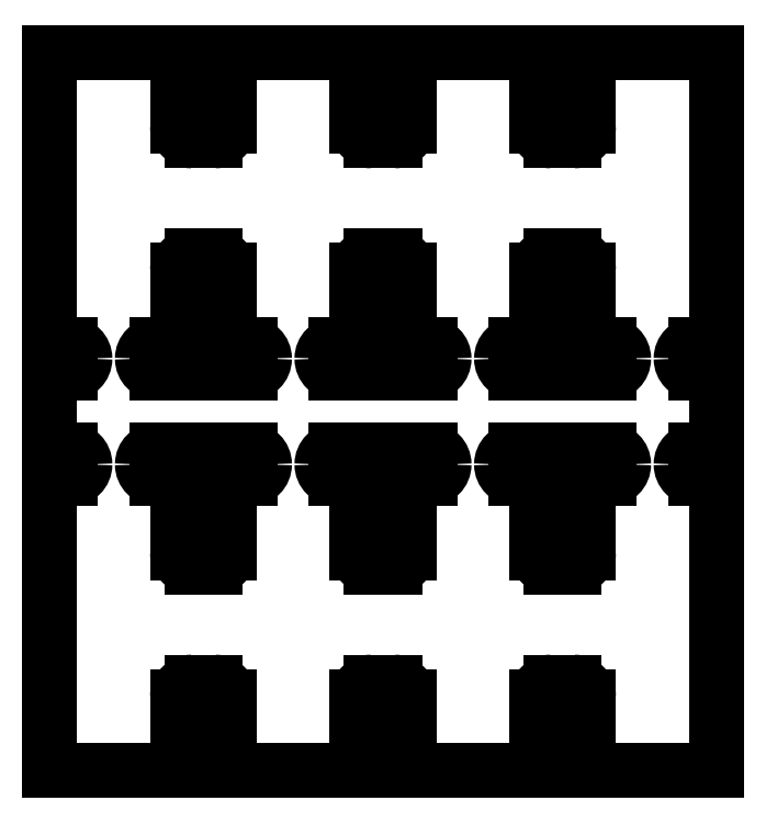
<metadata>
{"format":"dxf","ext":"dxf","renderer":"ezdxf+matplotlib","layout":"modelspace","background":"white","min_lineweight":24,"dpi":150}
</metadata>
<code>
0
SECTION
2
ENTITIES
0
LINE
8
0
10
1.554e-14
20
59.36
30
0
11
3.331e-14
21
100
31
0
0
LINE
8
0
10
67.78
20
-5.551e-16
30
0
11
50
21
-5.551e-16
31
0
0
LINE
8
0
10
75
20
100
30
0
11
92.78
21
100
31
0
0
LINE
8
0
10
50
20
100
30
0
11
67.78
21
100
31
0
0
LINE
8
0
10
3.331e-14
20
100
30
0
11
17.78
21
100
31
0
0
LINE
8
0
10
92.78
20
100
30
0
11
92.78
21
59.36
31
0
0
LINE
8
0
10
42.78
20
-5.551e-16
30
0
11
25
21
-5.551e-16
31
0
0
LINE
8
0
10
92.78
20
-5.551e-16
30
0
11
75
21
-5.551e-16
31
0
0
LINE
8
0
10
17.78
20
-5.551e-16
30
0
11
1.554e-14
21
-5.551e-16
31
0
0
LINE
8
0
10
25
20
100
30
0
11
42.78
21
100
31
0
0
LINE
8
0
10
1.554e-14
20
-5.551e-16
30
0
11
3.331e-14
21
40.64
31
0
0
LINE
8
0
10
4.89
20
42.64
30
0
11
4.89
21
42.64
31
0
0
LINE
8
0
10
12.89
20
42.64
30
0
11
12.89
21
42.64
31
0
0
LINE
8
0
10
12.89
20
57.36
30
0
11
12.89
21
57.36
31
0
0
LINE
8
0
10
4.89
20
57.36
30
0
11
4.89
21
57.36
31
0
0
LINE
8
0
10
37.89
20
57.36
30
0
11
37.89
21
57.36
31
0
0
LINE
8
0
10
29.89
20
57.36
30
0
11
29.89
21
57.36
31
0
0
LINE
8
0
10
29.89
20
42.64
30
0
11
29.89
21
42.64
31
0
0
LINE
8
0
10
37.89
20
42.64
30
0
11
37.89
21
42.64
31
0
0
LINE
8
0
10
62.89
20
57.36
30
0
11
62.89
21
57.36
31
0
0
LINE
8
0
10
54.89
20
57.36
30
0
11
54.89
21
57.36
31
0
0
LINE
8
0
10
54.89
20
42.64
30
0
11
54.89
21
42.64
31
0
0
LINE
8
0
10
62.89
20
42.64
30
0
11
62.89
21
42.64
31
0
0
LINE
8
0
10
87.89
20
57.36
30
0
11
87.89
21
57.36
31
0
0
LINE
8
0
10
79.89
20
57.36
30
0
11
79.89
21
57.36
31
0
0
LINE
8
0
10
79.89
20
42.64
30
0
11
79.89
21
42.64
31
0
0
LINE
8
0
10
87.89
20
42.64
30
0
11
87.89
21
42.64
31
0
0
LINE
8
0
10
19.78
20
87.68
30
0
11
23
21
87.68
31
0
0
LINE
8
0
10
19.78
20
71.68
30
0
11
23
21
71.68
31
0
0
LINE
8
0
10
19.78
20
28.32
30
0
11
23
21
28.32
31
0
0
LINE
8
0
10
19.78
20
12.32
30
0
11
23
21
12.32
31
0
0
LINE
8
0
10
44.78
20
28.32
30
0
11
48
21
28.32
31
0
0
LINE
8
0
10
44.78
20
12.32
30
0
11
48
21
12.32
31
0
0
LINE
8
0
10
44.78
20
71.68
30
0
11
48
21
71.68
31
0
0
LINE
8
0
10
44.78
20
87.68
30
0
11
48
21
87.68
31
0
0
LINE
8
0
10
69.78
20
28.32
30
0
11
73
21
28.32
31
0
0
LINE
8
0
10
69.78
20
12.32
30
0
11
73
21
12.32
31
0
0
LINE
8
0
10
69.78
20
71.68
30
0
11
73
21
71.68
31
0
0
LINE
8
0
10
69.78
20
87.68
30
0
11
73
21
87.68
31
0
0
LINE
8
0
10
17.78
20
100
30
0
11
17.78
21
89.68
31
0
0
LINE
8
0
10
17.78
20
69.68
30
0
11
17.78
21
59.36
31
0
0
LINE
8
0
10
25
20
59.36
30
0
11
25
21
69.68
31
0
0
LINE
8
0
10
25
20
89.68
30
0
11
25
21
100
31
0
0
LINE
8
0
10
42.78
20
100
30
0
11
42.78
21
89.68
31
0
0
LINE
8
0
10
42.78
20
69.68
30
0
11
42.78
21
59.36
31
0
0
LINE
8
0
10
50
20
59.36
30
0
11
50
21
69.68
31
0
0
LINE
8
0
10
50
20
89.68
30
0
11
50
21
100
31
0
0
LINE
8
0
10
67.78
20
100
30
0
11
67.78
21
89.68
31
0
0
LINE
8
0
10
67.78
20
69.68
30
0
11
67.78
21
59.36
31
0
0
LINE
8
0
10
75
20
59.36
30
0
11
75
21
69.68
31
0
0
LINE
8
0
10
75
20
89.68
30
0
11
75
21
100
31
0
0
LINE
8
0
10
92.78
20
40.64
30
0
11
92.78
21
-5.551e-16
31
0
0
LINE
8
0
10
75
20
0
30
0
11
75
21
10.32
31
0
0
LINE
8
0
10
75
20
30.32
30
0
11
75
21
40.64
31
0
0
LINE
8
0
10
67.78
20
40.64
30
0
11
67.78
21
30.32
31
0
0
LINE
8
0
10
67.78
20
10.32
30
0
11
67.78
21
-5.551e-16
31
0
0
LINE
8
0
10
50
20
0
30
0
11
50
21
10.32
31
0
0
LINE
8
0
10
50
20
30.32
30
0
11
50
21
40.64
31
0
0
LINE
8
0
10
42.78
20
10.32
30
0
11
42.78
21
-5.551e-16
31
0
0
LINE
8
0
10
42.78
20
30.32
30
0
11
42.78
21
40.64
31
0
0
LINE
8
0
10
25
20
30.32
30
0
11
25
21
40.64
31
0
0
LINE
8
0
10
25
20
10.32
30
0
11
25
21
0
31
0
0
LINE
8
0
10
17.78
20
10.32
30
0
11
17.78
21
-5.551e-16
31
0
0
LINE
8
0
10
17.78
20
30.32
30
0
11
17.78
21
40.64
31
0
0
LINE
8
0
10
1.388e-14
20
55.36
30
0
11
2.89
21
55.36
31
0
0
LINE
8
0
10
1.388e-14
20
44.64
30
0
11
2.89
21
44.64
31
0
0
LINE
8
0
10
1.388e-14
20
44.64
30
0
11
1.388e-14
21
55.36
31
0
0
LINE
8
0
10
1.554e-14
20
59.36
30
0
11
2.89
21
59.36
31
0
0
LINE
8
0
10
3.331e-14
20
40.64
30
0
11
2.89
21
40.64
31
0
0
LINE
8
0
10
14.89
20
40.64
30
0
11
17.78
21
40.64
31
0
0
LINE
8
0
10
14.89
20
44.64
30
0
11
27.89
21
44.64
31
0
0
LINE
8
0
10
25
20
40.64
30
0
11
27.89
21
40.64
31
0
0
LINE
8
0
10
39.89
20
44.64
30
0
11
52.89
21
44.64
31
0
0
LINE
8
0
10
39.89
20
40.64
30
0
11
42.78
21
40.64
31
0
0
LINE
8
0
10
50
20
40.64
30
0
11
52.89
21
40.64
31
0
0
LINE
8
0
10
64.89
20
40.64
30
0
11
67.78
21
40.64
31
0
0
LINE
8
0
10
64.89
20
44.64
30
0
11
77.89
21
44.64
31
0
0
LINE
8
0
10
77.89
20
40.64
30
0
11
75
21
40.64
31
0
0
LINE
8
0
10
89.89
20
40.64
30
0
11
92.78
21
40.64
31
0
0
LINE
8
0
10
89.89
20
44.64
30
0
11
92.78
21
44.64
31
0
0
LINE
8
0
10
92.78
20
44.64
30
0
11
92.78
21
55.36
31
0
0
LINE
8
0
10
92.78
20
55.36
30
0
11
89.89
21
55.36
31
0
0
LINE
8
0
10
89.89
20
59.36
30
0
11
92.78
21
59.36
31
0
0
LINE
8
0
10
75
20
59.36
30
0
11
77.89
21
59.36
31
0
0
LINE
8
0
10
77.89
20
55.36
30
0
11
64.89
21
55.36
31
0
0
LINE
8
0
10
64.89
20
59.36
30
0
11
67.78
21
59.36
31
0
0
LINE
8
0
10
52.89
20
59.36
30
0
11
50
21
59.36
31
0
0
LINE
8
0
10
52.89
20
55.36
30
0
11
39.89
21
55.36
31
0
0
LINE
8
0
10
39.89
20
59.36
30
0
11
42.78
21
59.36
31
0
0
LINE
8
0
10
27.89
20
59.36
30
0
11
25
21
59.36
31
0
0
LINE
8
0
10
17.78
20
59.36
30
0
11
14.89
21
59.36
31
0
0
LINE
8
0
10
14.89
20
55.36
30
0
11
27.89
21
55.36
31
0
0
ARC
8
0
10
19.78
20
89.68
30
0
40
2
50
180
51
270
0
ARC
8
0
10
23
20
89.68
30
0
40
2
50
-90
51
0
0
ARC
8
0
10
44.78
20
89.68
30
0
40
2
50
180
51
270
0
ARC
8
0
10
48
20
89.68
30
0
40
2
50
-90
51
0
0
ARC
8
0
10
69.78
20
89.68
30
0
40
2
50
180
51
270
0
ARC
8
0
10
73
20
89.68
30
0
40
2
50
-90
51
0
0
ARC
8
0
10
19.78
20
69.68
30
0
40
2
50
90
51
180
0
ARC
8
0
10
23
20
69.68
30
0
40
2
50
0
51
90
0
ARC
8
0
10
44.78
20
69.68
30
0
40
2
50
90
51
180
0
ARC
8
0
10
48
20
69.68
30
0
40
2
50
0
51
90
0
ARC
8
0
10
69.78
20
69.68
30
0
40
2
50
90
51
180
0
ARC
8
0
10
73
20
69.68
30
0
40
2
50
0
51
90
0
ARC
8
0
10
2.89
20
57.36
30
0
40
2
50
0
51
90
0
ARC
8
0
10
14.89
20
57.36
30
0
40
2
50
90
51
180
0
ARC
8
0
10
27.89
20
57.36
30
0
40
2
50
0
51
90
0
ARC
8
0
10
39.89
20
57.36
30
0
40
2
50
90
51
180
0
ARC
8
0
10
52.89
20
57.36
30
0
40
2
50
0
51
90
0
ARC
8
0
10
64.89
20
57.36
30
0
40
2
50
90
51
180
0
ARC
8
0
10
77.89
20
57.36
30
0
40
2
50
0
51
90
0
ARC
8
0
10
89.89
20
57.36
30
0
40
2
50
90
51
180
0
ARC
8
0
10
2.89
20
57.36
30
0
40
2
50
270
51
360
0
ARC
8
0
10
14.89
20
57.36
30
0
40
2
50
180
51
270
0
ARC
8
0
10
27.89
20
57.36
30
0
40
2
50
270
51
360
0
ARC
8
0
10
39.89
20
57.36
30
0
40
2
50
180
51
270
0
ARC
8
0
10
52.89
20
57.36
30
0
40
2
50
270
51
360
0
ARC
8
0
10
64.89
20
57.36
30
0
40
2
50
180
51
270
0
ARC
8
0
10
77.89
20
57.36
30
0
40
2
50
270
51
360
0
ARC
8
0
10
89.89
20
57.36
30
0
40
2
50
180
51
270
0
ARC
8
0
10
2.89
20
42.64
30
0
40
2
50
0
51
90
0
ARC
8
0
10
2.89
20
42.64
30
0
40
2
50
270
51
360
0
ARC
8
0
10
14.89
20
42.64
30
0
40
2
50
90
51
180
0
ARC
8
0
10
14.89
20
42.64
30
0
40
2
50
180
51
270
0
ARC
8
0
10
27.89
20
42.64
30
0
40
2
50
0
51
90
0
ARC
8
0
10
27.89
20
42.64
30
0
40
2
50
270
51
360
0
ARC
8
0
10
39.89
20
42.64
30
0
40
2
50
90
51
180
0
ARC
8
0
10
39.89
20
42.64
30
0
40
2
50
180
51
270
0
ARC
8
0
10
52.89
20
42.64
30
0
40
2
50
0
51
90
0
ARC
8
0
10
52.89
20
42.64
30
0
40
2
50
270
51
360
0
ARC
8
0
10
64.89
20
42.64
30
0
40
2
50
90
51
180
0
ARC
8
0
10
64.89
20
42.64
30
0
40
2
50
180
51
270
0
ARC
8
0
10
77.89
20
42.64
30
0
40
2
50
0
51
90
0
ARC
8
0
10
77.89
20
42.64
30
0
40
2
50
270
51
360
0
ARC
8
0
10
89.89
20
42.64
30
0
40
2
50
90
51
180
0
ARC
8
0
10
89.89
20
42.64
30
0
40
2
50
180
51
270
0
ARC
8
0
10
19.78
20
30.32
30
0
40
2
50
180
51
270
0
ARC
8
0
10
23
20
30.32
30
0
40
2
50
-90
51
0
0
ARC
8
0
10
44.78
20
30.32
30
0
40
2
50
180
51
270
0
ARC
8
0
10
48
20
30.32
30
0
40
2
50
270
51
360
0
ARC
8
0
10
69.78
20
30.32
30
0
40
2
50
180
51
270
0
ARC
8
0
10
73
20
30.32
30
0
40
2
50
270
51
360
0
ARC
8
0
10
19.78
20
10.32
30
0
40
2
50
90
51
180
0
ARC
8
0
10
23
20
10.32
30
0
40
2
50
0
51
90
0
ARC
8
0
10
44.78
20
10.32
30
0
40
2
50
90
51
180
0
ARC
8
0
10
48
20
10.32
30
0
40
2
50
0
51
90
0
ARC
8
0
10
69.78
20
10.32
30
0
40
2
50
90
51
180
0
ARC
8
0
10
73
20
10.32
30
0
40
2
50
0
51
90
0
ENDSEC
0
EOF

</code>
